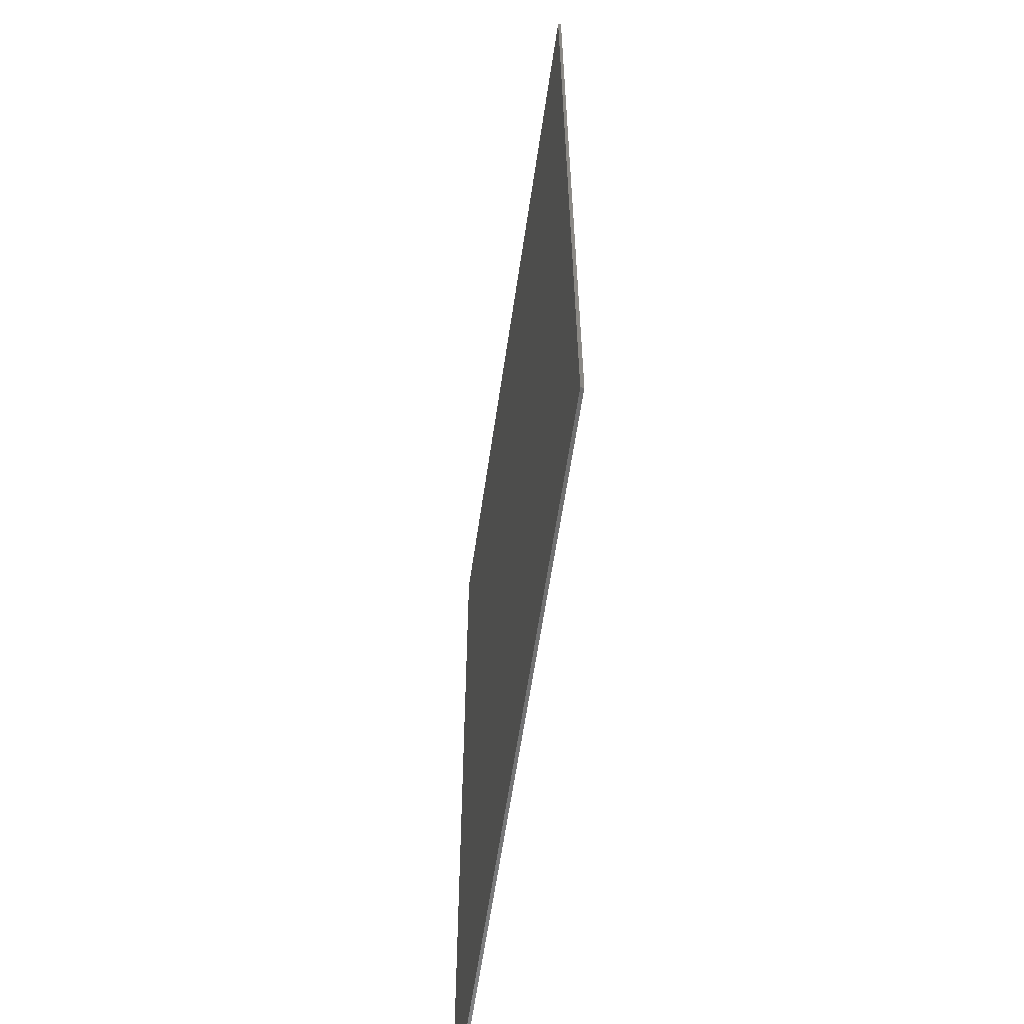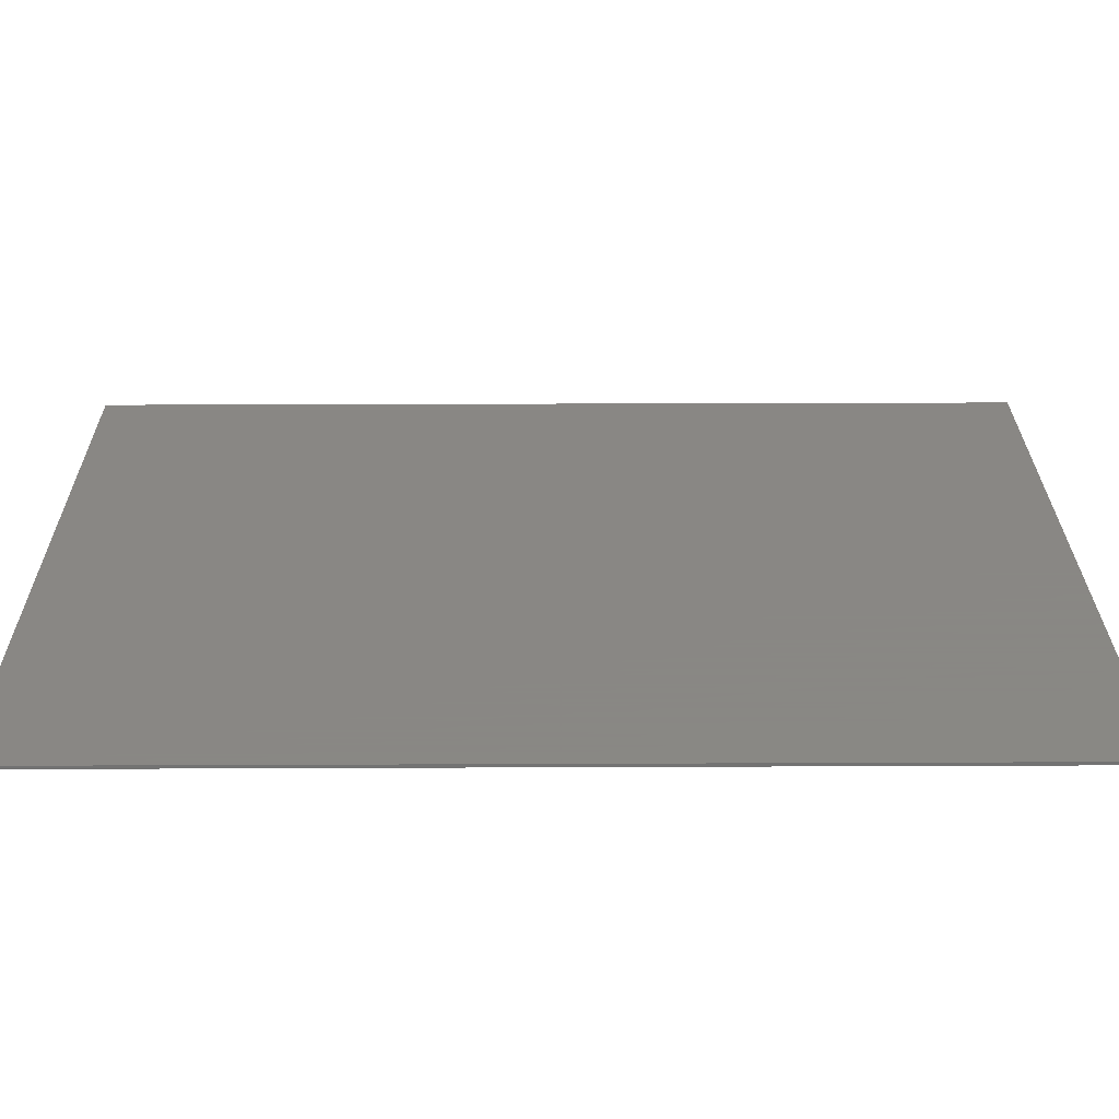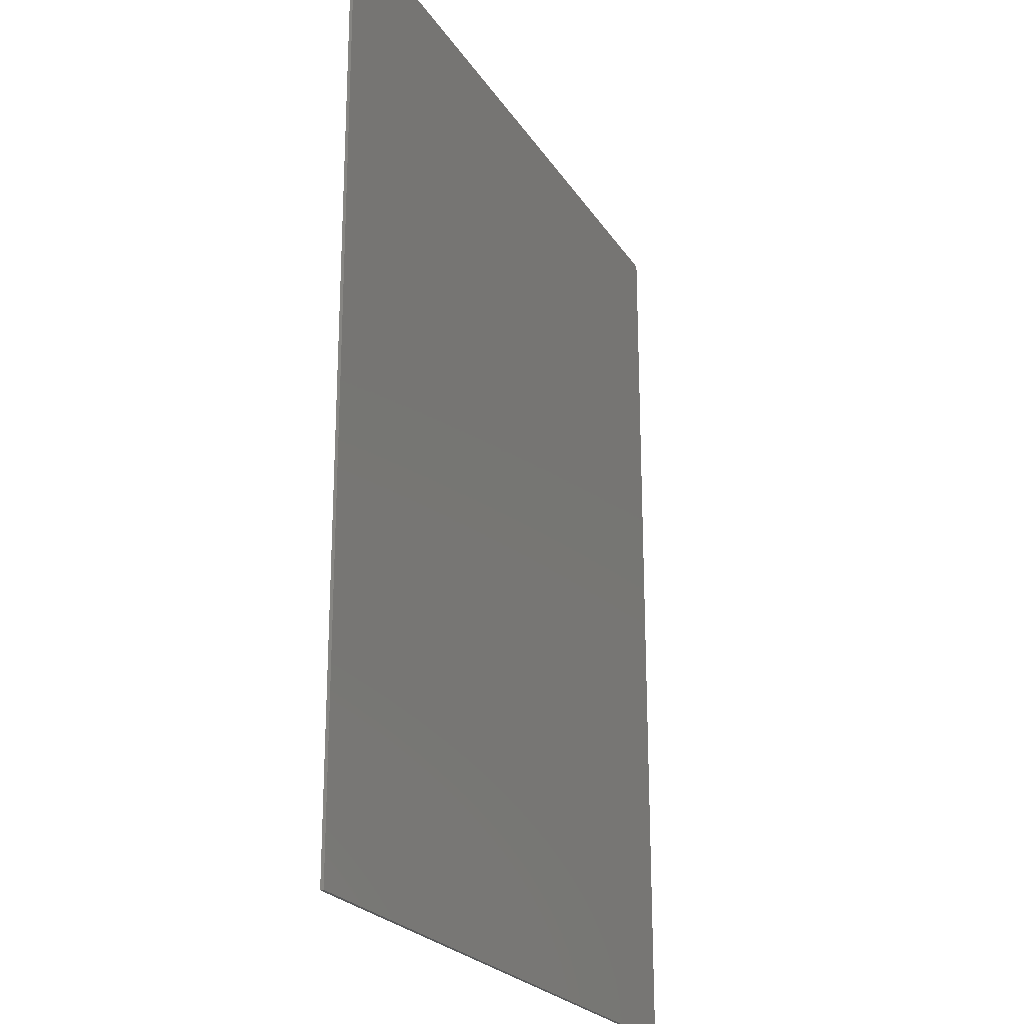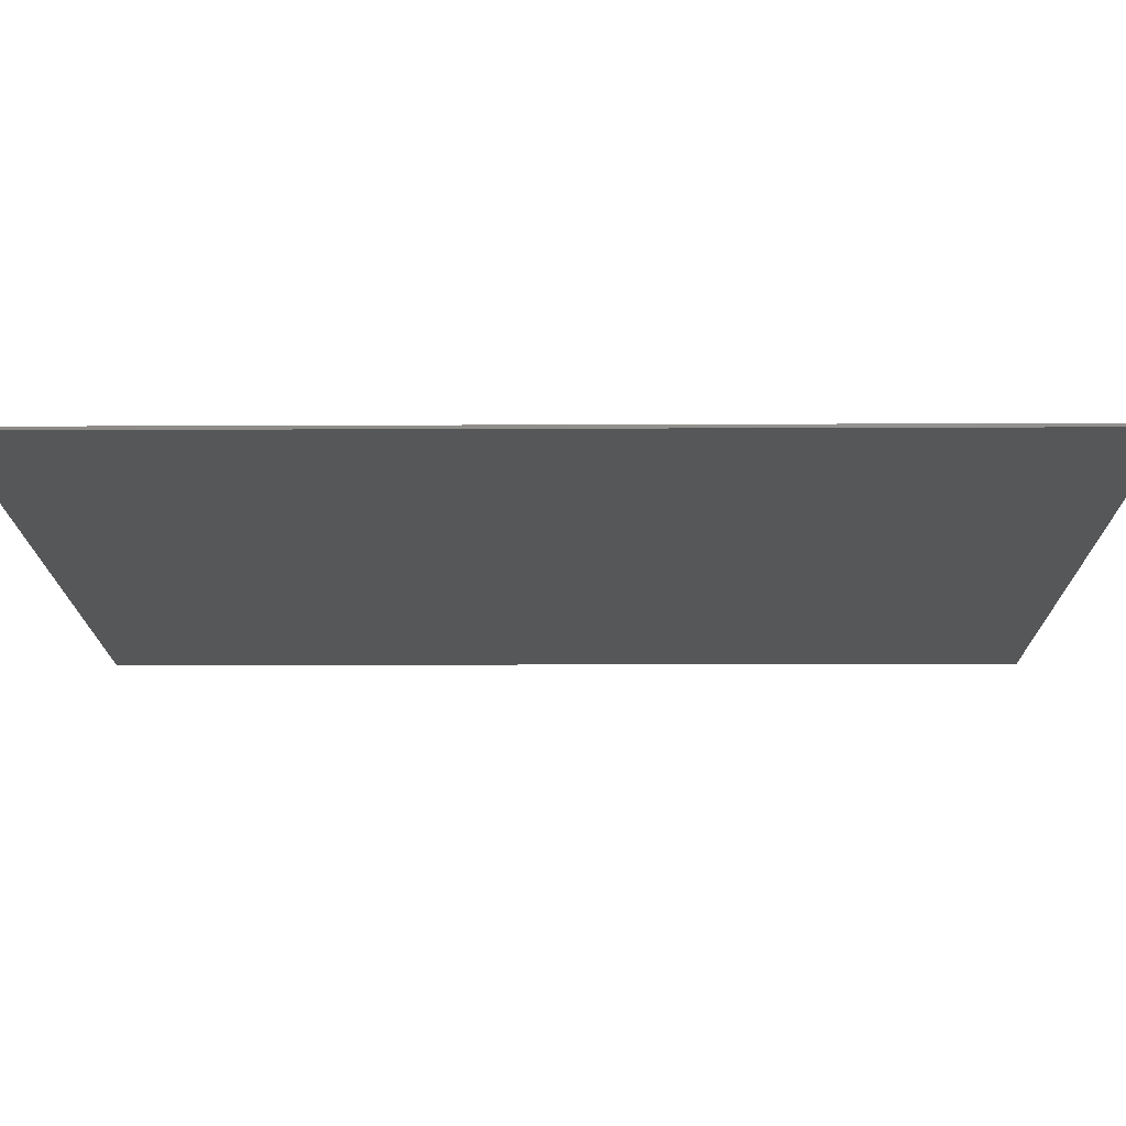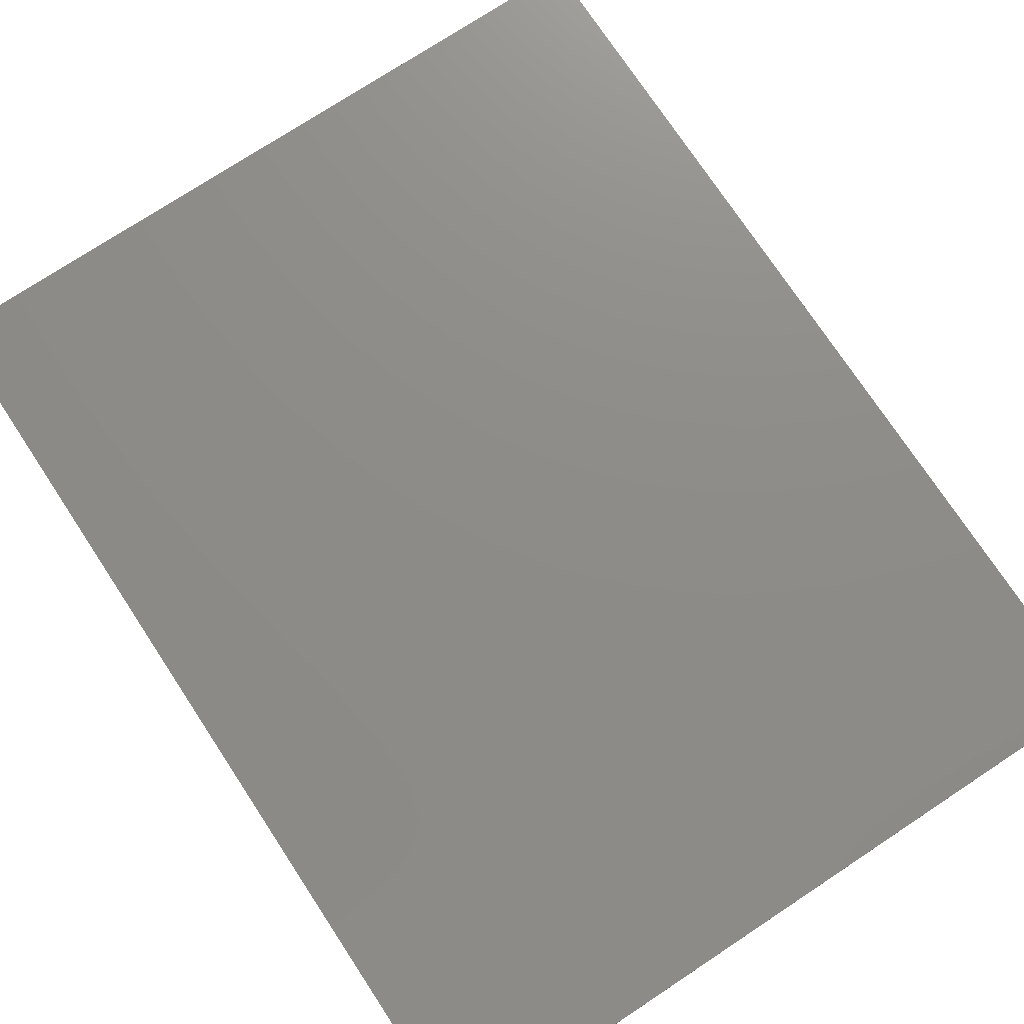
<metadata>
{"format":"stl","ext":"stl","renderer":"f3d","projection":"perspective","resolution":1024,"background":"white","views":[{"elev":-61.3,"azim":81.7,"up":"+Z"},{"elev":25.9,"azim":89.6,"up":"+Y"},{"elev":-23.0,"azim":114.3,"up":"+Z"},{"elev":-16.5,"azim":-89.5,"up":"+Y"},{"elev":74.9,"azim":-33.4,"up":"+Y"}]}
</metadata>
<code>
# stl→obj: 10 verts, 14 faces
v 1.16 -0.01 -1.48
v 1.16 -0.01 1.48
v -0.36 -0.01 1.48
v 1.16 0 1.48
v 1.16 0 -1.48
v -1.16 0 -1.48
v -1.16 0 1.48
v -1.16 -0.01 1.48
v -1.16 -0.01 -1.48
v 0.36 -0.01 -1.48
f 1 2 3
f 4 5 6
f 4 6 7
f 8 2 4
f 8 4 7
f 9 8 7
f 9 7 6
f 1 9 6
f 1 6 5
f 2 1 5
f 2 5 4
f 10 8 9
f 10 1 3
f 10 3 8

</code>
